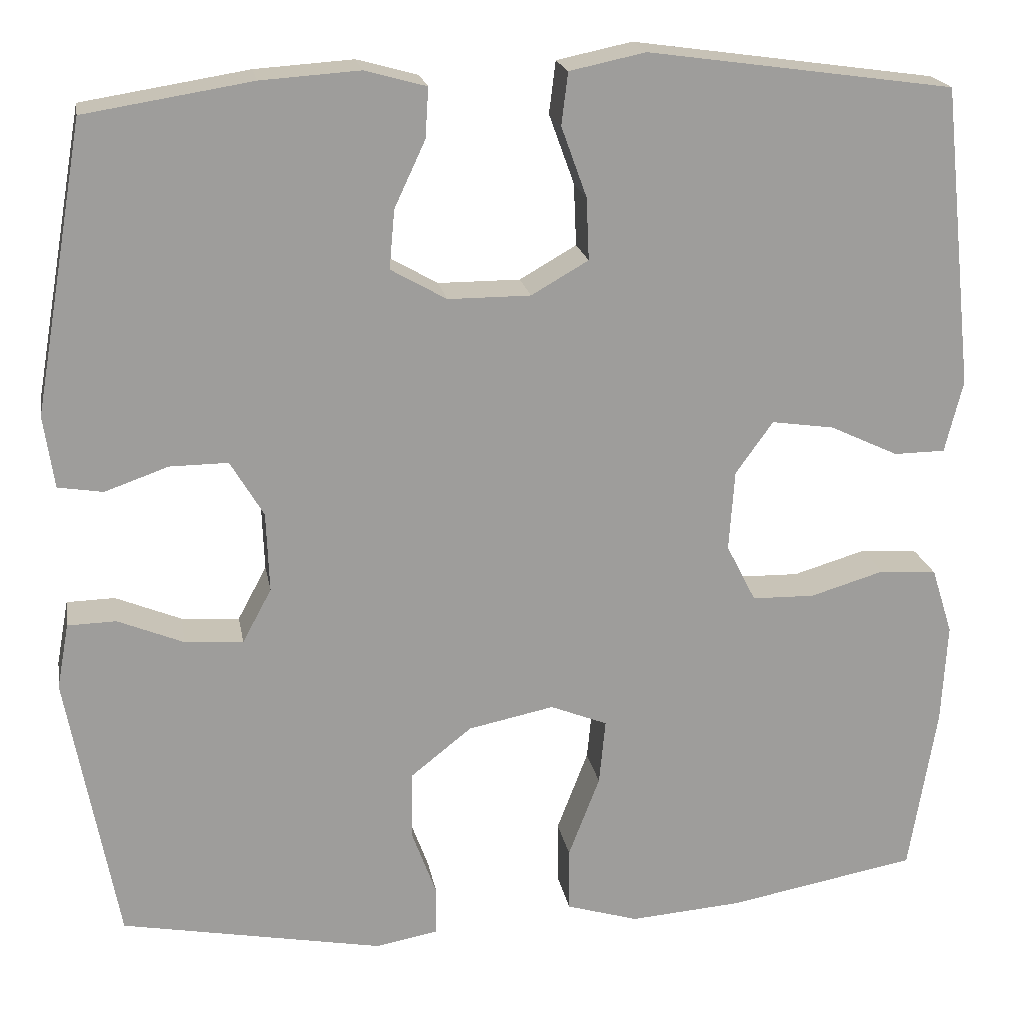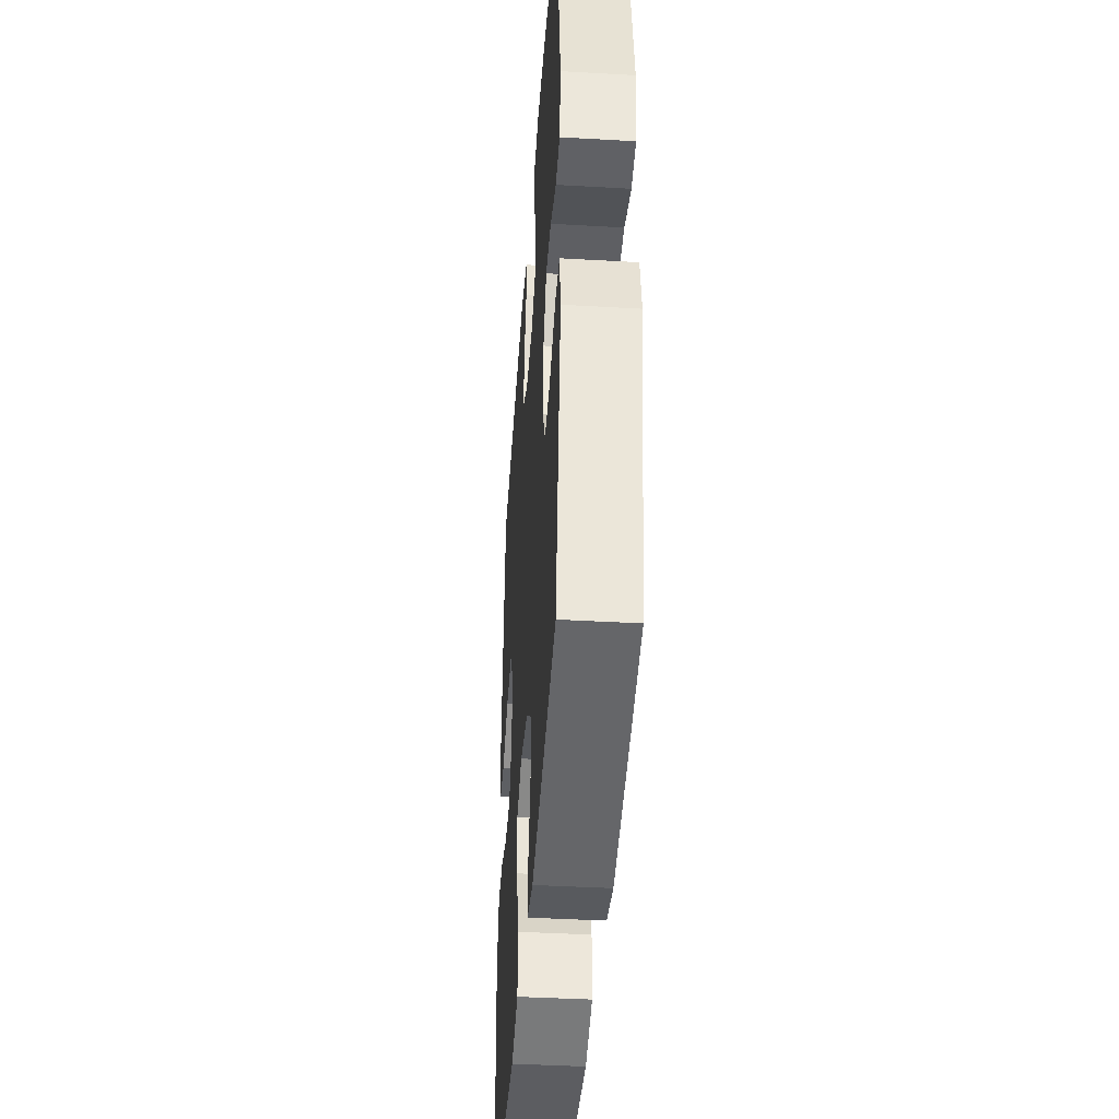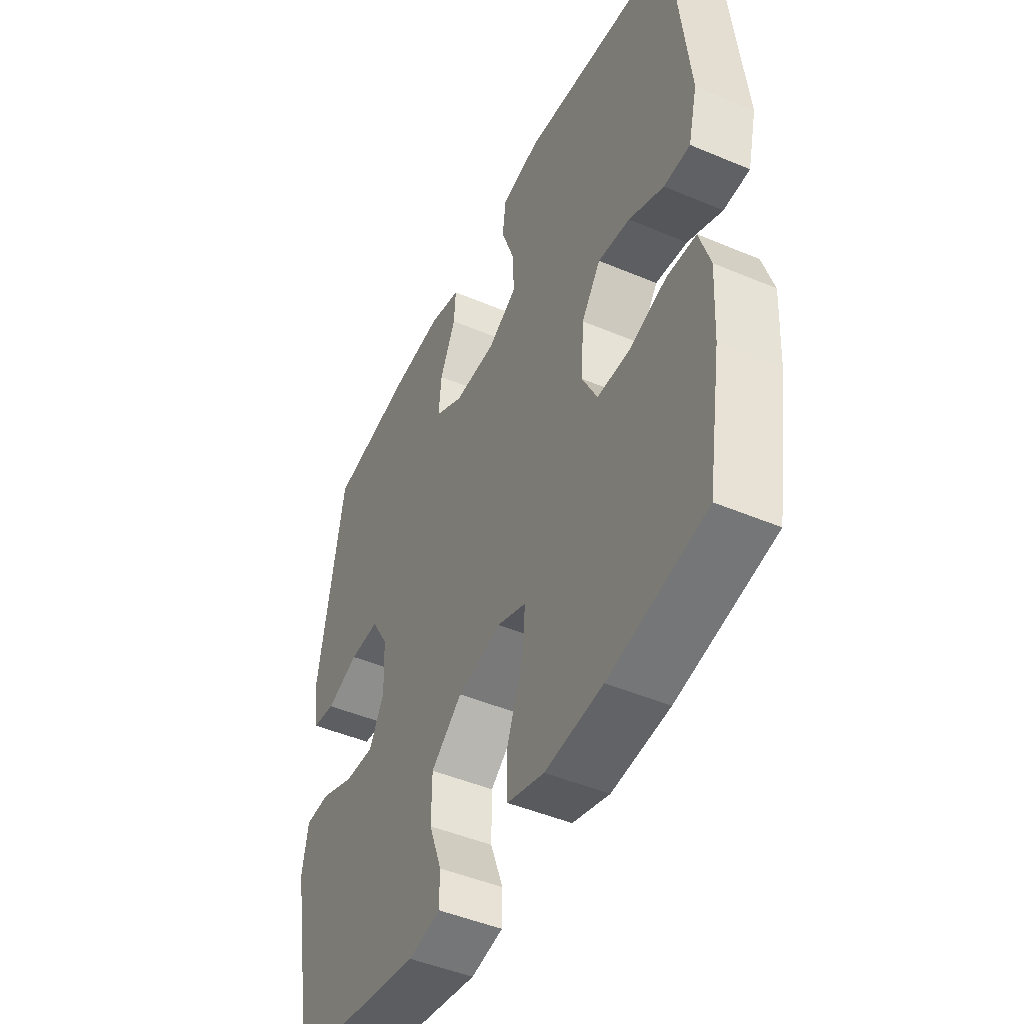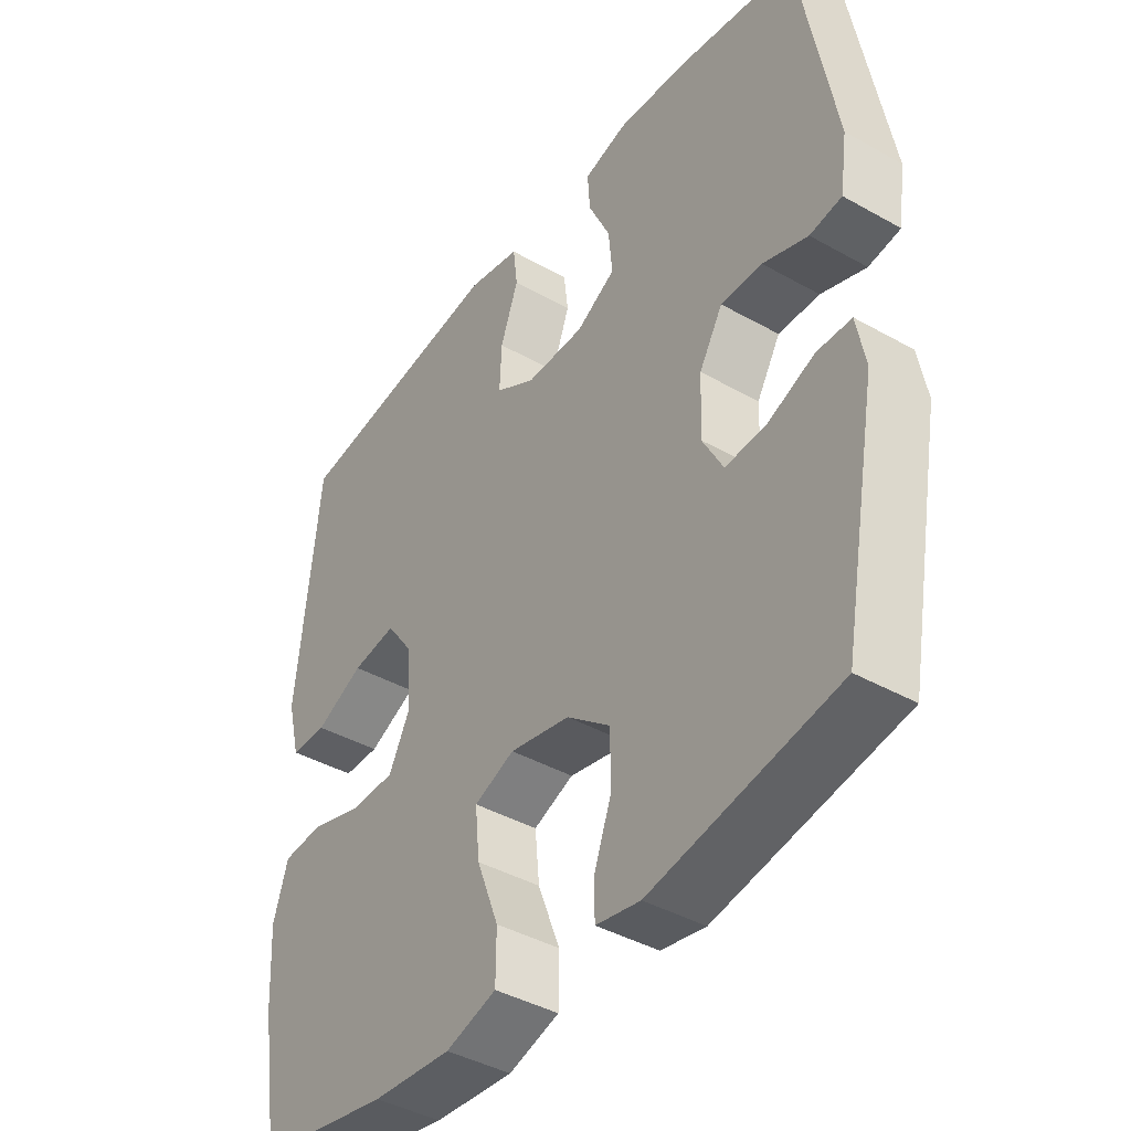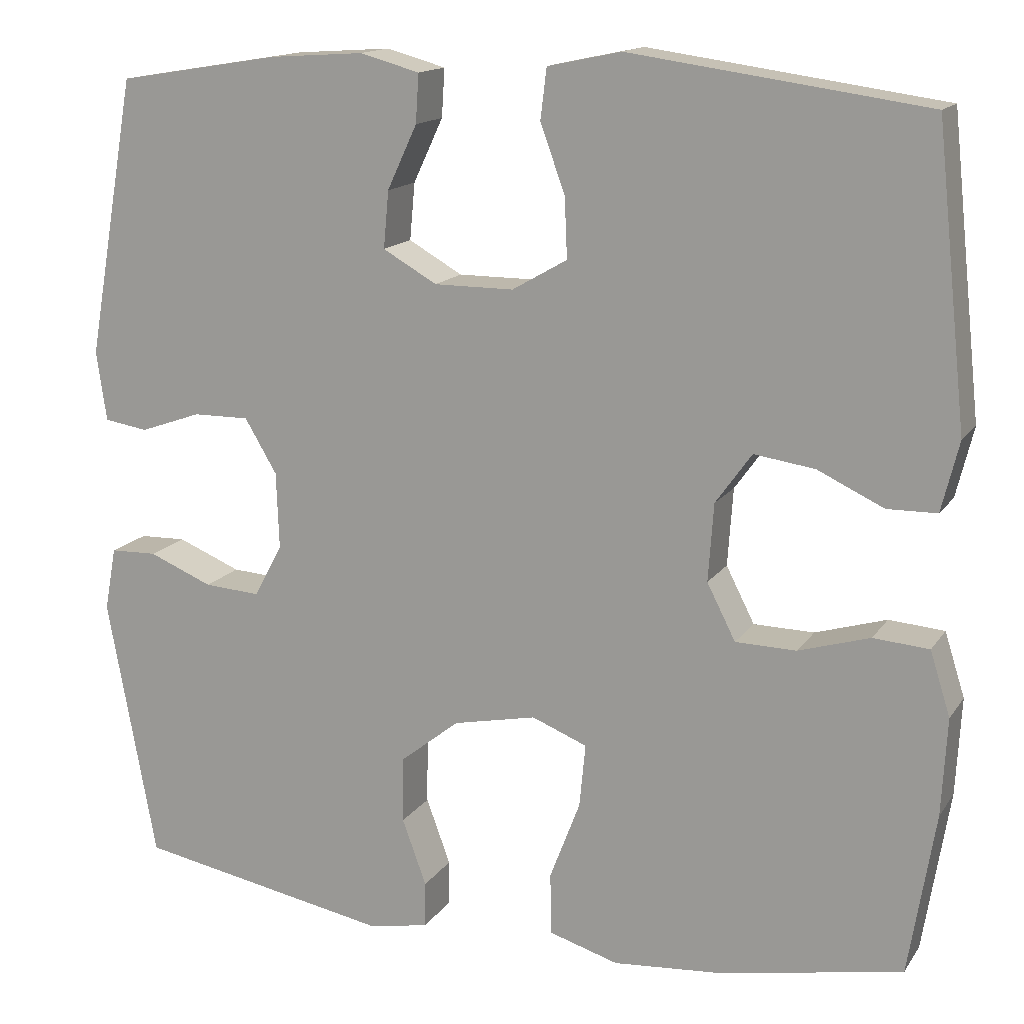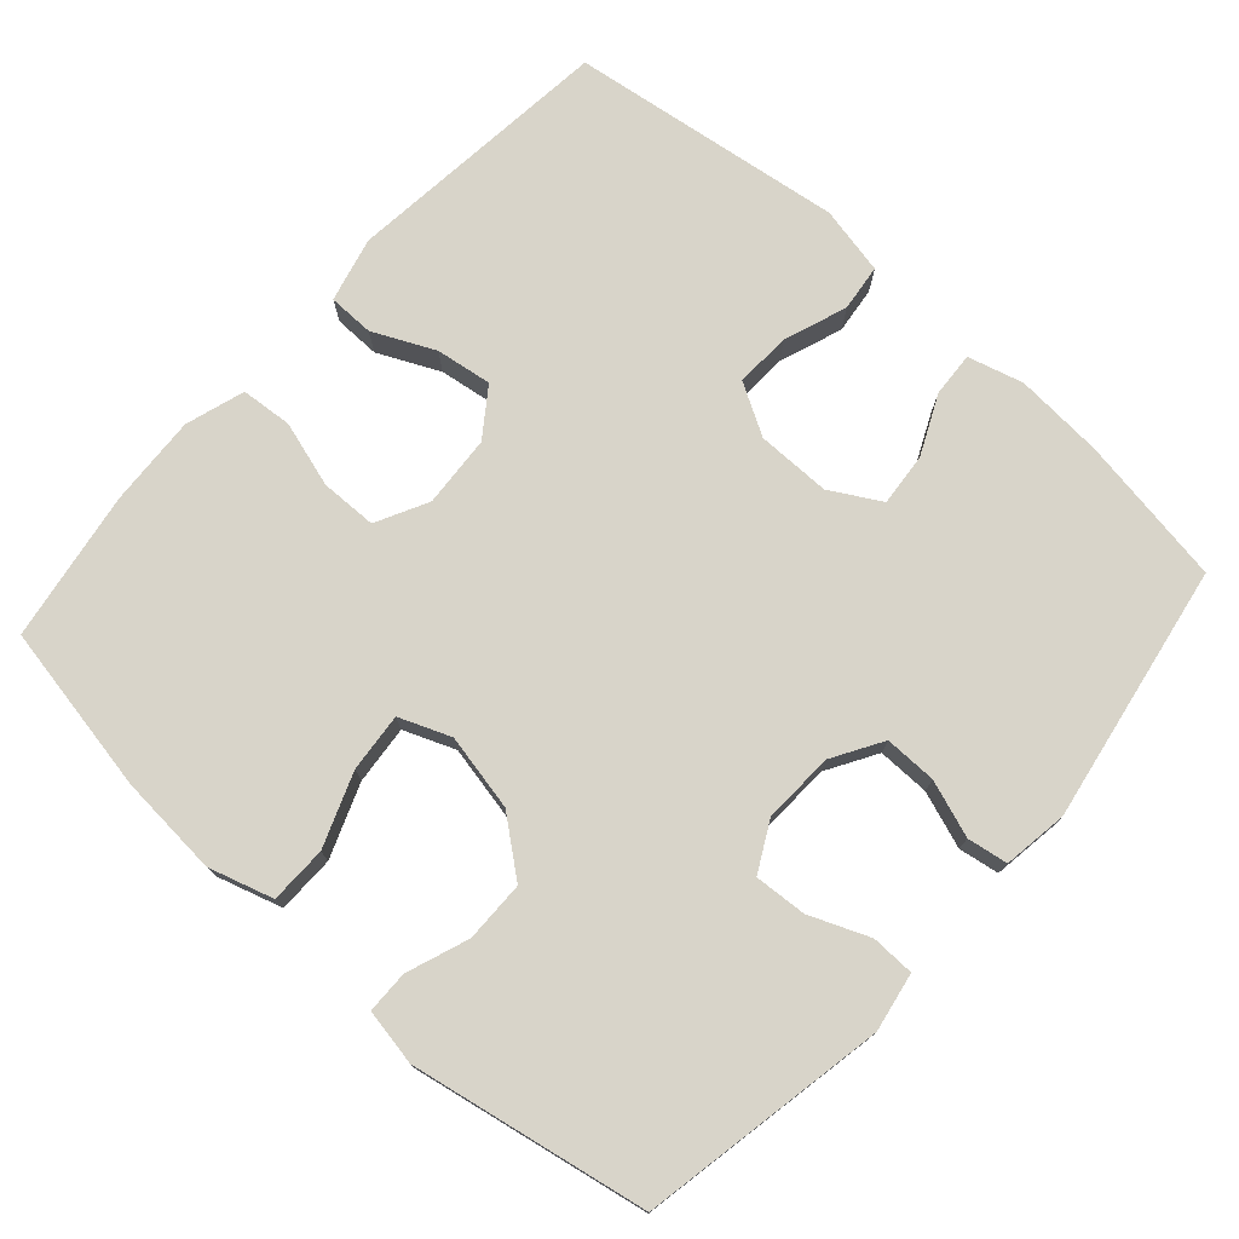
<metadata>
{"format":"obj","ext":"obj","renderer":"f3d","projection":"perspective","resolution":1024,"background":"white","views":[{"elev":19.7,"azim":-9.9,"up":"+Z"},{"elev":-41.1,"azim":-94.0,"up":"+Z"},{"elev":-46.9,"azim":64.4,"up":"+Z"},{"elev":-41.3,"azim":-124.4,"up":"+Z"},{"elev":14.8,"azim":22.2,"up":"+Z"},{"elev":75.6,"azim":-138.1,"up":"+Y"}]}
</metadata>
<code>
o path544_path544.001
v 0.539 0.0375 -0.3003
v 0.5455 0.0375 -0.1806
v 0.5208 0.0375 -0.1019
v 0.4527 0.0375 -0.09625
v 0.3651 0.0375 -0.1224
v 0.2905 0.0375 -0.1208
v 0.2555 0.0375 -0.05203
v 0.2621 0.0375 0.04352
v 0.3066 0.0375 0.1055
v 0.381 0.0375 0.09463
v 0.4622 0.0375 0.05634
v 0.5231 0.0375 0.05717
v 0.5444 0.0375 0.143
v 0.5065 0.0375 0.5018
v 0.143 0.0375 0.5527
v 0.05274 0.0375 0.5338
v 0.04509 0.0375 0.4717
v 0.07539 0.0375 0.3883
v 0.07861 0.0375 0.3145
v 0.01089 0.0375 0.2755
v -0.08706 0.0375 0.2756
v -0.1534 0.0375 0.3135
v -0.147 0.0375 0.3835
v -0.1104 0.0375 0.4621
v -0.1065 0.0375 0.5215
v -0.1795 0.0375 0.5417
v -0.2968 0.0375 0.5338
v -0.4955 0.0375 0.5018
v -0.5554 0.0375 0.1591
v -0.543 0.0375 0.07322
v -0.4894 0.0375 0.06458
v -0.414 0.0375 0.09111
v -0.3448 0.0375 0.09172
v -0.3053 0.0375 0.02529
v -0.3018 0.0375 -0.06946
v -0.3363 0.0375 -0.1338
v -0.4054 0.0375 -0.1291
v -0.4839 0.0375 -0.09679
v -0.5412 0.0375 -0.0982
v -0.5555 0.0375 -0.1759
v -0.4955 0.0375 -0.4999
v -0.183 0.0375 -0.5588
v -0.1085 0.0375 -0.5451
v -0.1076 0.0375 -0.4888
v -0.1375 0.0375 -0.4073
v -0.1364 0.0375 -0.3262
v -0.06371 0.0375 -0.2684
v 0.03823 0.0375 -0.2474
v 0.1061 0.0375 -0.2745
v 0.09859 0.0375 -0.3525
v 0.06141 0.0375 -0.4496
v 0.06224 0.0375 -0.5258
v 0.1479 0.0375 -0.5518
v 0.2817 0.0375 -0.5415
v 0.5065 0.0375 -0.4999
v 0.539 -0.0375 -0.3003
v 0.5455 -0.0375 -0.1806
v 0.5208 -0.0375 -0.1019
v 0.4527 -0.0375 -0.09625
v 0.3651 -0.0375 -0.1224
v 0.2905 -0.0375 -0.1208
v 0.2555 -0.0375 -0.05203
v 0.2621 -0.0375 0.04352
v 0.3066 -0.0375 0.1055
v 0.381 -0.0375 0.09463
v 0.4622 -0.0375 0.05634
v 0.5231 -0.0375 0.05717
v 0.5444 -0.0375 0.143
v 0.5065 -0.0375 0.5018
v 0.143 -0.0375 0.5527
v 0.05274 -0.0375 0.5338
v 0.04509 -0.0375 0.4717
v 0.07539 -0.0375 0.3883
v 0.07861 -0.0375 0.3145
v 0.01089 -0.0375 0.2755
v -0.08706 -0.0375 0.2756
v -0.1534 -0.0375 0.3135
v -0.147 -0.0375 0.3835
v -0.1104 -0.0375 0.4621
v -0.1065 -0.0375 0.5215
v -0.1795 -0.0375 0.5417
v -0.2968 -0.0375 0.5338
v -0.4955 -0.0375 0.5018
v -0.5554 -0.0375 0.1591
v -0.543 -0.0375 0.07322
v -0.4894 -0.0375 0.06458
v -0.414 -0.0375 0.09111
v -0.3448 -0.0375 0.09172
v -0.3053 -0.0375 0.02529
v -0.3018 -0.0375 -0.06946
v -0.3363 -0.0375 -0.1338
v -0.4054 -0.0375 -0.1291
v -0.4839 -0.0375 -0.09679
v -0.5412 -0.0375 -0.0982
v -0.5555 -0.0375 -0.1759
v -0.4955 -0.0375 -0.4999
v -0.183 -0.0375 -0.5588
v -0.1085 -0.0375 -0.5451
v -0.1076 -0.0375 -0.4888
v -0.1375 -0.0375 -0.4073
v -0.1364 -0.0375 -0.3262
v -0.06371 -0.0375 -0.2684
v 0.03823 -0.0375 -0.2474
v 0.1061 -0.0375 -0.2745
v 0.09859 -0.0375 -0.3525
v 0.06141 -0.0375 -0.4496
v 0.06224 -0.0375 -0.5258
v 0.1479 -0.0375 -0.5518
v 0.2817 -0.0375 -0.5415
v 0.5065 -0.0375 -0.4999
v -0.183 0.0375 -0.5588
v -0.1085 0.0375 -0.5451
v -0.1085 0.0375 -0.5451
v 0.06224 0.0375 -0.5258
v 0.06224 0.0375 -0.5258
v 0.1479 0.0375 -0.5518
v 0.2817 0.0375 -0.5415
v -0.1076 0.0375 -0.4888
v 0.06141 0.0375 -0.4496
v -0.4955 0.0375 -0.4999
v -0.4955 0.0375 -0.4999
v 0.5065 0.0375 -0.4999
v 0.5065 0.0375 -0.4999
v -0.1375 0.0375 -0.4073
v 0.09859 0.0375 -0.3525
v 0.539 0.0375 -0.3003
v -0.1364 0.0375 -0.3262
v 0.1061 0.0375 -0.2745
v 0.1061 0.0375 -0.2745
v -0.06371 0.0375 -0.2684
v 0.5455 0.0375 -0.1806
v -0.5555 0.0375 -0.1759
v 0.03823 0.0375 -0.2474
v 0.5208 0.0375 -0.1019
v 0.5208 0.0375 -0.1019
v -0.5412 0.0375 -0.0982
v -0.5412 0.0375 -0.0982
v -0.3363 0.0375 -0.1338
v -0.3363 0.0375 -0.1338
v -0.4054 0.0375 -0.1291
v -0.3018 0.0375 -0.06946
v 0.3651 0.0375 -0.1224
v 0.2905 0.0375 -0.1208
v 0.2905 0.0375 -0.1208
v -0.4839 0.0375 -0.09679
v 0.4527 0.0375 -0.09625
v 0.2555 0.0375 -0.05203
v -0.3053 0.0375 0.02529
v 0.2621 0.0375 0.04352
v -0.3448 0.0375 0.09172
v 0.3066 0.0375 0.1055
v 0.3066 0.0375 0.1055
v 0.381 0.0375 0.09463
v 0.4622 0.0375 0.05634
v 0.5231 0.0375 0.05717
v 0.5231 0.0375 0.05717
v 0.5444 0.0375 0.143
v -0.543 0.0375 0.07322
v -0.543 0.0375 0.07322
v -0.4894 0.0375 0.06458
v -0.414 0.0375 0.09111
v -0.5554 0.0375 0.1591
v 0.01089 0.0375 0.2755
v -0.08706 0.0375 0.2756
v 0.07861 0.0375 0.3145
v 0.07861 0.0375 0.3145
v -0.1534 0.0375 0.3135
v -0.1534 0.0375 0.3135
v -0.147 0.0375 0.3835
v 0.07539 0.0375 0.3883
v -0.1104 0.0375 0.4621
v 0.04509 0.0375 0.4717
v -0.4955 0.0375 0.5018
v -0.4955 0.0375 0.5018
v -0.1065 0.0375 0.5215
v -0.1065 0.0375 0.5215
v 0.05274 0.0375 0.5338
v 0.05274 0.0375 0.5338
v 0.5065 0.0375 0.5018
v 0.5065 0.0375 0.5018
v -0.2968 0.0375 0.5338
v -0.1795 0.0375 0.5417
v 0.143 0.0375 0.5527
v -0.183 -0.0375 -0.5588
v -0.1085 -0.0375 -0.5451
v -0.1085 -0.0375 -0.5451
v 0.06224 -0.0375 -0.5258
v 0.06224 -0.0375 -0.5258
v 0.1479 -0.0375 -0.5518
v 0.2817 -0.0375 -0.5415
v -0.1076 -0.0375 -0.4888
v 0.06141 -0.0375 -0.4496
v -0.4955 -0.0375 -0.4999
v -0.4955 -0.0375 -0.4999
v 0.5065 -0.0375 -0.4999
v 0.5065 -0.0375 -0.4999
v -0.1375 -0.0375 -0.4073
v 0.09859 -0.0375 -0.3525
v 0.539 -0.0375 -0.3003
v -0.1364 -0.0375 -0.3262
v 0.1061 -0.0375 -0.2745
v 0.1061 -0.0375 -0.2745
v -0.06371 -0.0375 -0.2684
v 0.5455 -0.0375 -0.1806
v -0.5555 -0.0375 -0.1759
v 0.03823 -0.0375 -0.2474
v 0.5208 -0.0375 -0.1019
v 0.5208 -0.0375 -0.1019
v -0.5412 -0.0375 -0.0982
v -0.5412 -0.0375 -0.0982
v -0.3363 -0.0375 -0.1338
v -0.3363 -0.0375 -0.1338
v -0.4054 -0.0375 -0.1291
v -0.3018 -0.0375 -0.06946
v 0.3651 -0.0375 -0.1224
v 0.2905 -0.0375 -0.1208
v 0.2905 -0.0375 -0.1208
v -0.4839 -0.0375 -0.09679
v 0.4527 -0.0375 -0.09625
v 0.2555 -0.0375 -0.05203
v -0.3053 -0.0375 0.02529
v 0.2621 -0.0375 0.04352
v -0.3448 -0.0375 0.09172
v 0.3066 -0.0375 0.1055
v 0.3066 -0.0375 0.1055
v 0.381 -0.0375 0.09463
v 0.4622 -0.0375 0.05634
v 0.5231 -0.0375 0.05717
v 0.5231 -0.0375 0.05717
v 0.5444 -0.0375 0.143
v -0.543 -0.0375 0.07322
v -0.543 -0.0375 0.07322
v -0.4894 -0.0375 0.06458
v -0.414 -0.0375 0.09111
v -0.5554 -0.0375 0.1591
v 0.01089 -0.0375 0.2755
v -0.08706 -0.0375 0.2756
v 0.07861 -0.0375 0.3145
v 0.07861 -0.0375 0.3145
v -0.1534 -0.0375 0.3135
v -0.1534 -0.0375 0.3135
v -0.147 -0.0375 0.3835
v 0.07539 -0.0375 0.3883
v -0.1104 -0.0375 0.4621
v 0.04509 -0.0375 0.4717
v -0.4955 -0.0375 0.5018
v -0.4955 -0.0375 0.5018
v -0.1065 -0.0375 0.5215
v -0.1065 -0.0375 0.5215
v 0.05274 -0.0375 0.5338
v 0.05274 -0.0375 0.5338
v 0.5065 -0.0375 0.5018
v 0.5065 -0.0375 0.5018
v -0.2968 -0.0375 0.5338
v -0.1795 -0.0375 0.5417
v 0.143 -0.0375 0.5527
f 193 211 213
f 235 234 246
f 221 236 237
f 252 226 230
f 220 222 236
f 198 190 201
f 199 204 215
f 221 237 223
f 234 235 233
f 219 204 207
f 243 252 256
f 220 201 216
f 187 189 192
f 189 190 198
f 214 206 221
f 205 218 209
f 255 244 248
f 236 222 238
f 223 240 246
f 224 226 252
f 193 213 205
f 215 204 219
f 234 223 246
f 216 201 190
f 233 235 231
f 246 240 254
f 242 244 255
f 254 240 242
f 191 184 185
f 213 218 205
f 193 200 211
f 201 220 206
f 200 203 211
f 230 227 228
f 215 216 190
f 245 256 250
f 224 252 238
f 200 193 197
f 203 206 214
f 184 197 193
f 206 236 221
f 211 203 214
f 238 252 243
f 197 184 191
f 206 220 236
f 195 199 190
f 243 256 245
f 230 226 227
f 254 242 255
f 192 189 198
f 199 215 190
f 222 224 238
f 223 237 240
f 42 113 186 97
f 115 53 108 188
f 53 54 109 108
f 43 44 99 98
f 51 52 107 106
f 121 42 97 194
f 54 123 196 109
f 44 45 100 99
f 50 51 106 105
f 55 1 56 110
f 45 46 101 100
f 129 50 105 202
f 46 47 102 101
f 1 2 57 56
f 40 41 96 95
f 48 49 104 103
f 47 48 103 102
f 2 135 208 57
f 137 40 95 210
f 139 37 92 212
f 35 36 91 90
f 5 144 217 60
f 38 39 94 93
f 37 38 93 92
f 4 5 60 59
f 3 4 59 58
f 6 7 62 61
f 34 35 90 89
f 7 8 63 62
f 33 34 89 88
f 8 152 225 63
f 10 11 66 65
f 11 156 229 66
f 12 13 68 67
f 159 31 86 232
f 31 32 87 86
f 29 30 85 84
f 32 33 88 87
f 9 10 65 64
f 20 21 76 75
f 166 20 75 239
f 21 168 241 76
f 22 23 78 77
f 18 19 74 73
f 23 24 79 78
f 17 18 73 72
f 174 29 84 247
f 24 176 249 79
f 178 17 72 251
f 13 180 253 68
f 27 28 83 82
f 26 27 82 81
f 25 26 81 80
f 15 16 71 70
f 14 15 70 69
f 120 140 138
f 162 173 161
f 148 164 163
f 179 157 153
f 147 163 149
f 125 128 117
f 126 142 131
f 148 150 164
f 161 160 162
f 146 134 131
f 170 183 179
f 147 143 128
f 114 119 116
f 116 125 117
f 141 148 133
f 132 136 145
f 182 175 171
f 163 165 149
f 150 173 167
f 151 179 153
f 120 132 140
f 142 146 131
f 161 173 150
f 143 117 128
f 160 158 162
f 173 181 167
f 169 182 171
f 181 169 167
f 118 112 111
f 140 132 145
f 120 138 127
f 128 133 147
f 127 138 130
f 157 155 154
f 142 117 143
f 172 177 183
f 151 165 179
f 127 124 120
f 130 141 133
f 111 120 124
f 133 148 163
f 138 141 130
f 165 170 179
f 124 118 111
f 133 163 147
f 122 117 126
f 170 172 183
f 157 154 153
f 181 182 169
f 119 125 116
f 126 117 142
f 149 165 151
f 150 167 164

</code>
